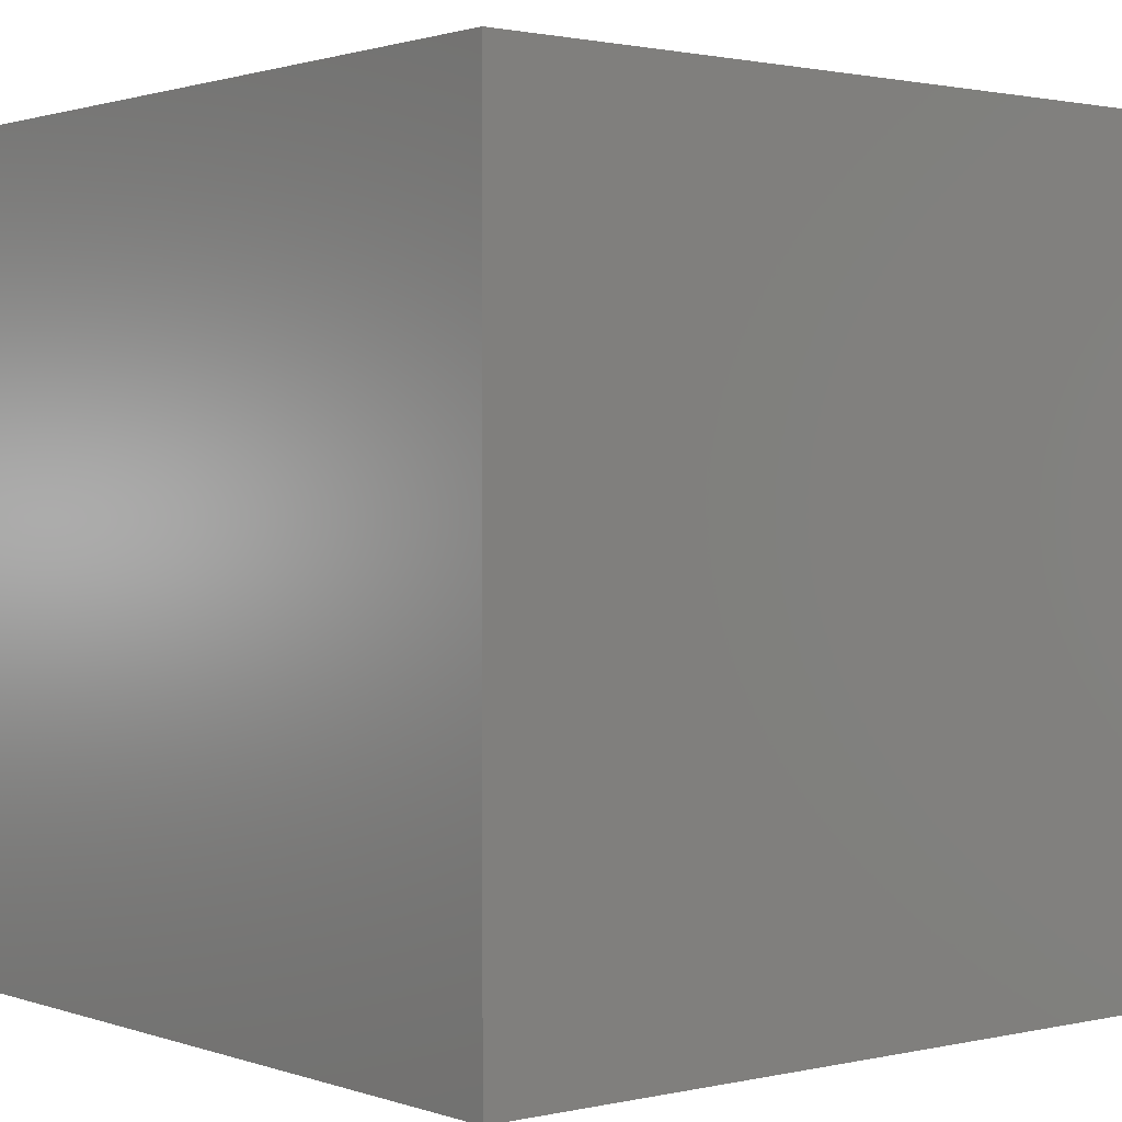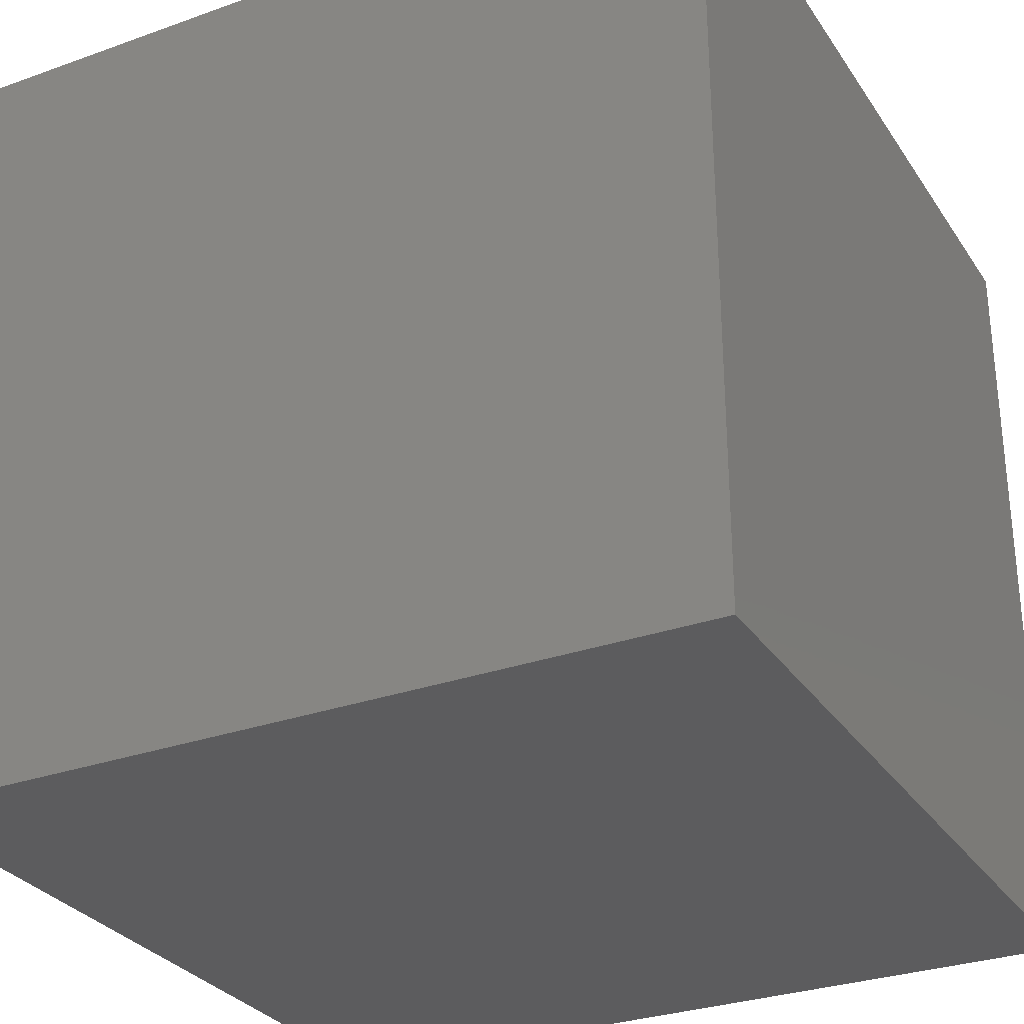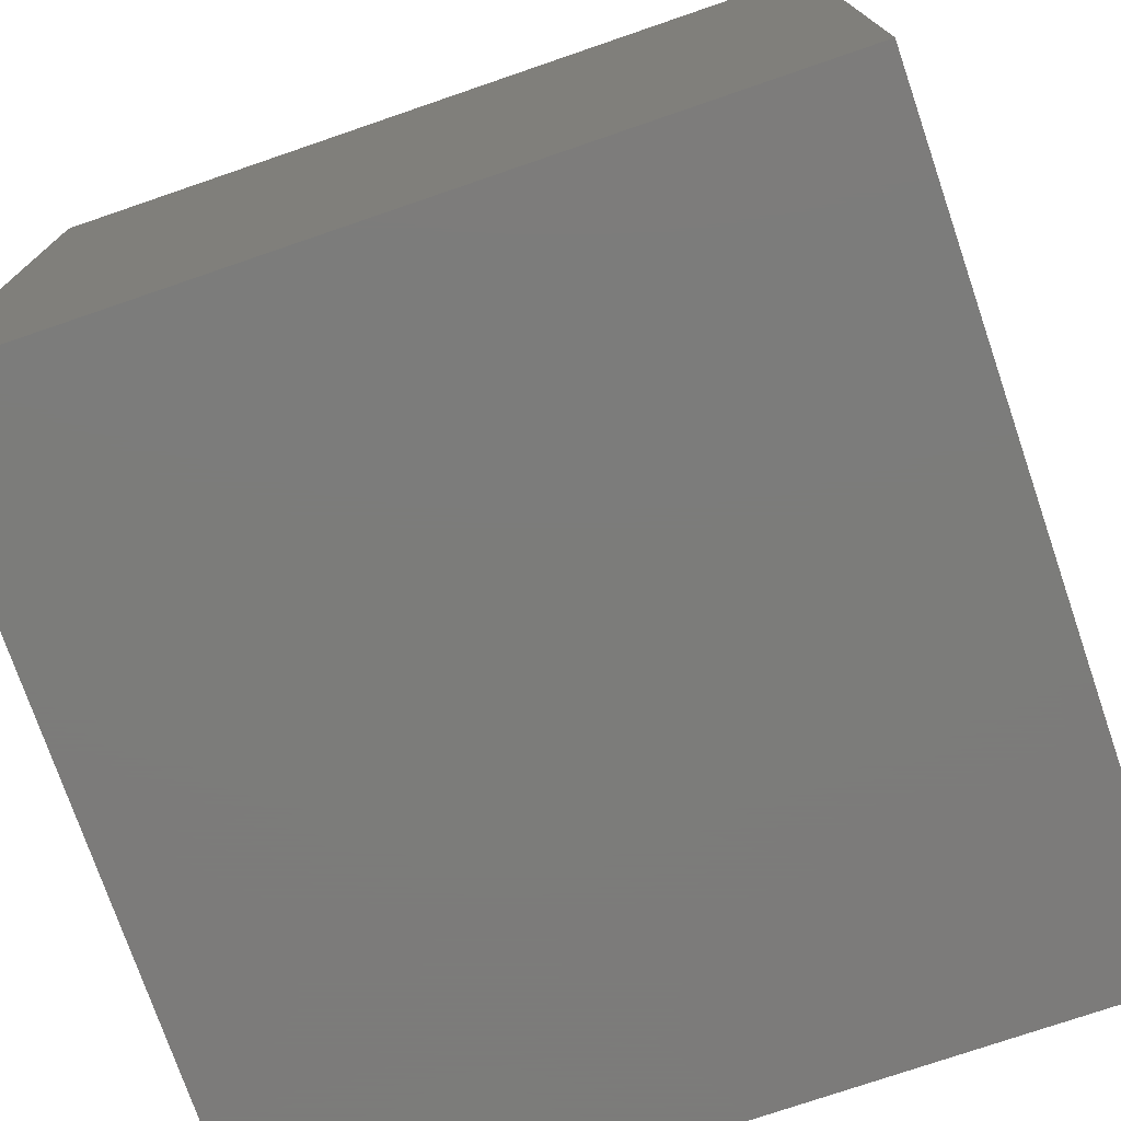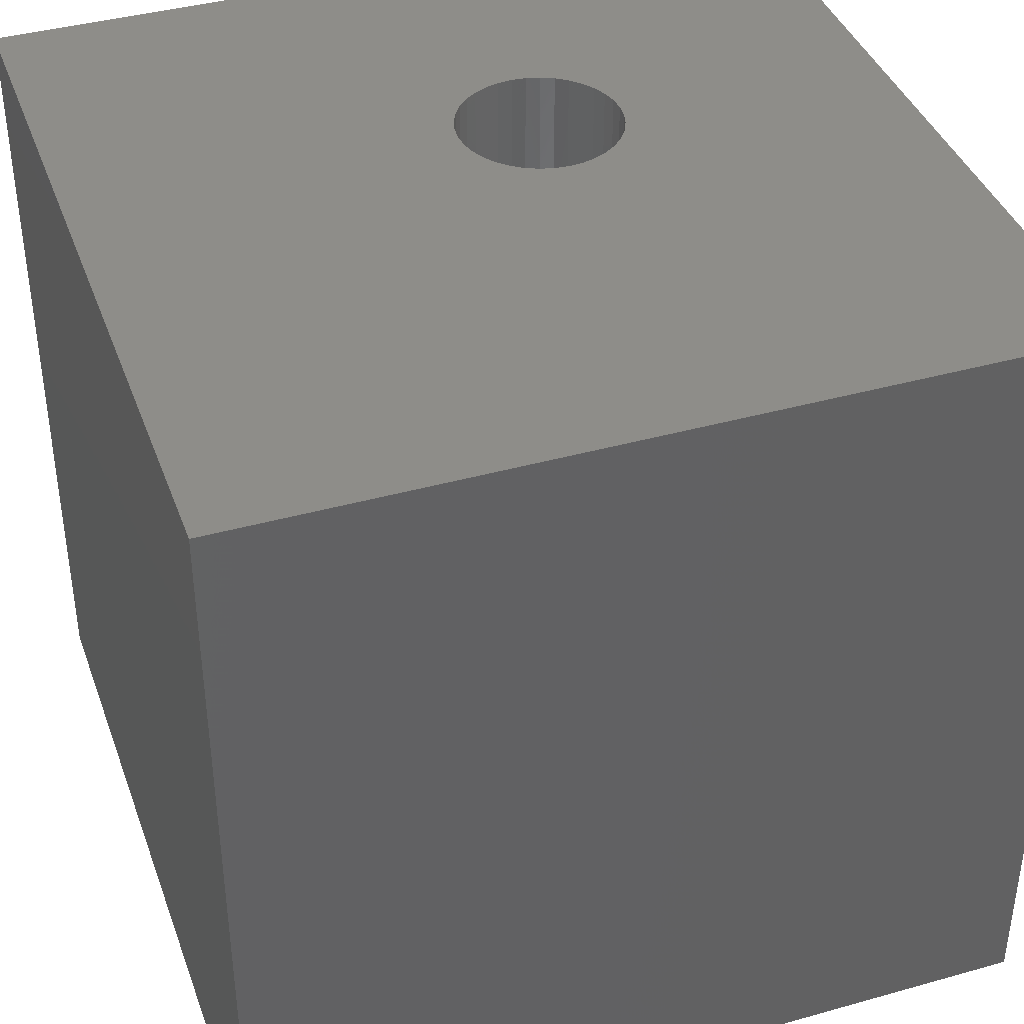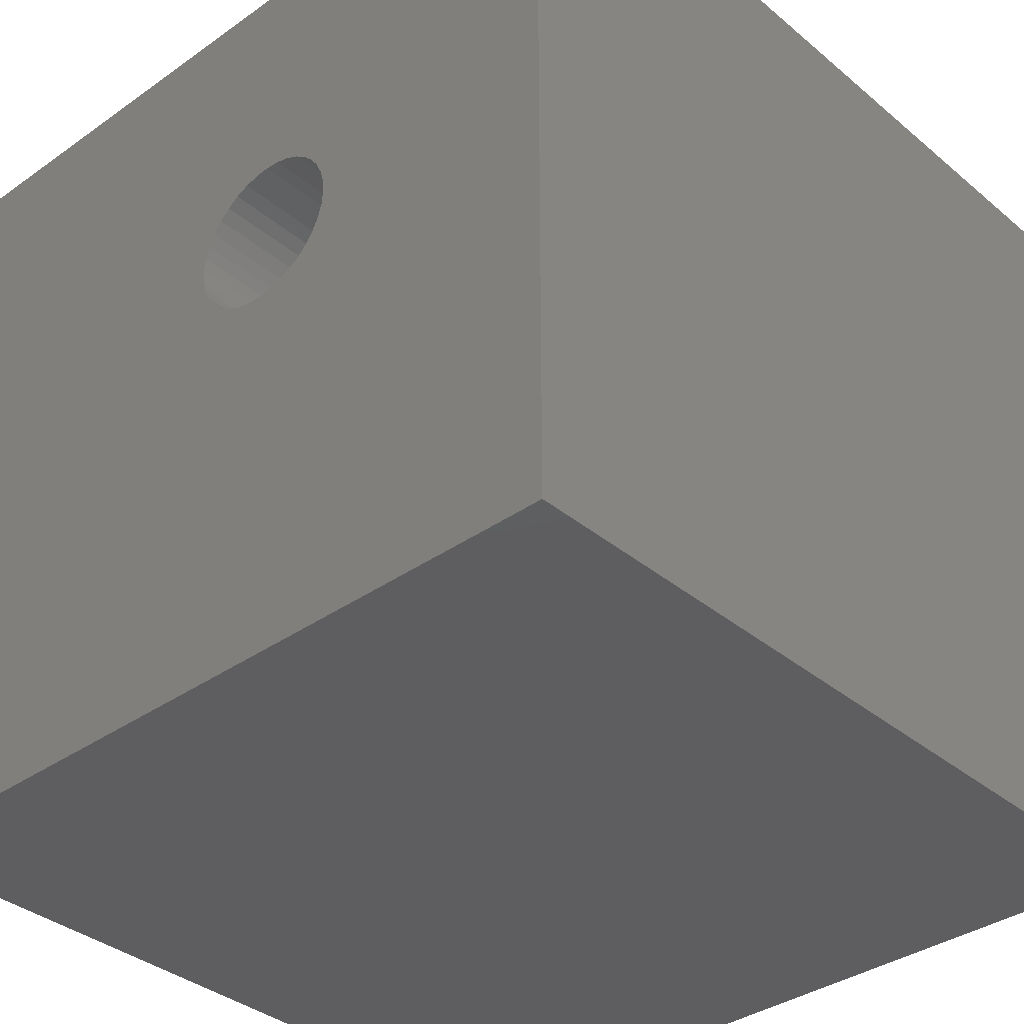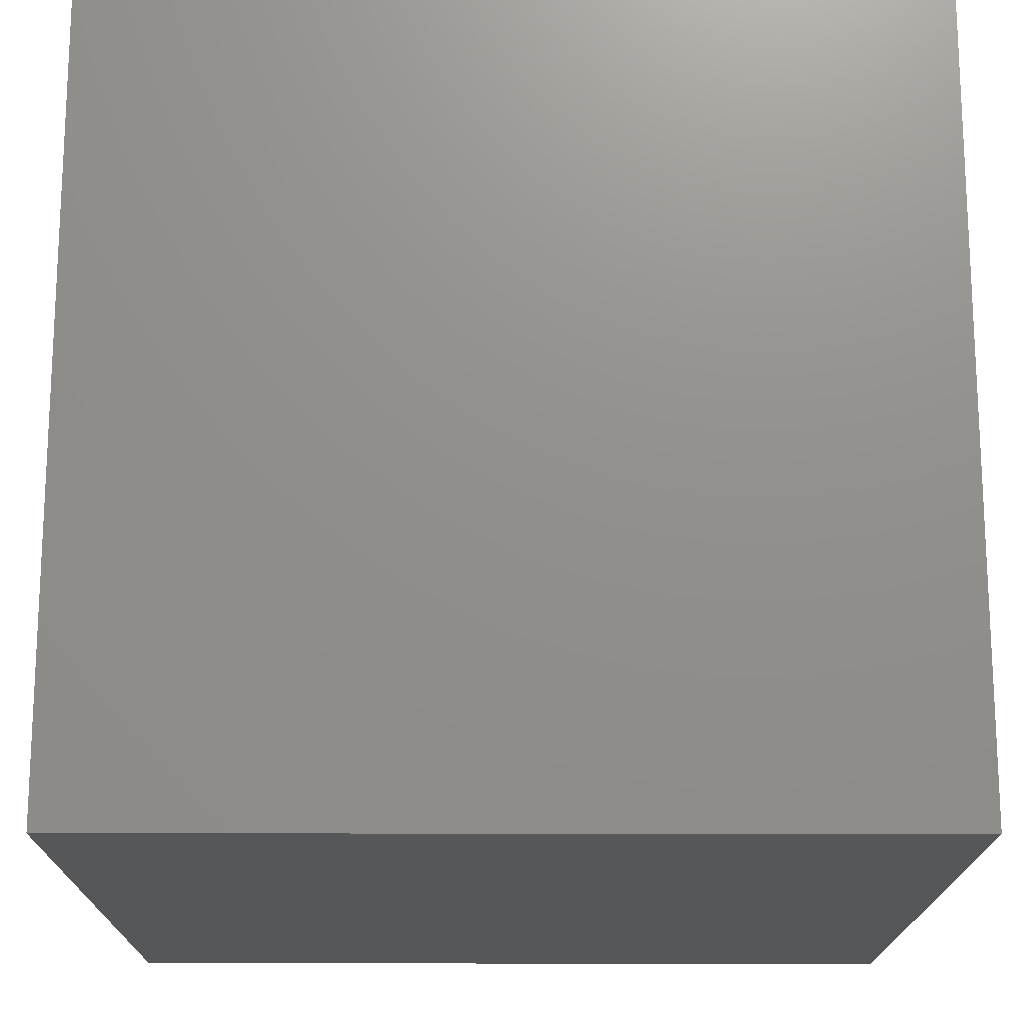
<metadata>
{"format":"stl","ext":"stl","renderer":"f3d","projection":"perspective","resolution":1024,"background":"white","views":[{"elev":1.3,"azim":-39.2,"up":"+Z"},{"elev":-29.9,"azim":-62.4,"up":"+Z"},{"elev":-75.2,"azim":-161.1,"up":"+Z"},{"elev":40.0,"azim":-19.1,"up":"+Z"},{"elev":-36.1,"azim":42.7,"up":"+Y"},{"elev":-17.2,"azim":179.7,"up":"+Y"}]}
</metadata>
<code>
# stl→obj: 80 verts, 156 faces
v 0 10 10
v 0 10 0
v 0 0 10
v 0 0 0
v 6.633 5.645 10
v 6.559 5.486 10
v 10 0 10
v 6.559 6.494 10
v 6.633 6.335 10
v 10 10 10
v 6.678 6.165 10
v 6.694 5.99 10
v 6.678 5.815 10
v 6.19 5.117 10
v 6.03 5.043 10
v 5.341 5.043 10
v 5.182 5.117 10
v 5.038 5.218 10
v 4.913 5.342 10
v 4.813 5.486 10
v 4.693 6.165 10
v 4.738 6.335 10
v 6.458 5.342 10
v 6.334 5.218 10
v 5.861 4.997 10
v 5.686 4.982 10
v 5.511 4.997 10
v 4.738 5.645 10
v 4.693 5.815 10
v 4.678 5.99 10
v 5.511 6.983 10
v 5.686 6.998 10
v 5.861 6.983 10
v 6.03 6.937 10
v 6.19 6.863 10
v 6.334 6.762 10
v 6.458 6.638 10
v 4.813 6.494 10
v 4.913 6.638 10
v 5.038 6.762 10
v 5.182 6.863 10
v 5.341 6.937 10
v 10 10 0
v 10 0 0
v 6.678 5.815 1.332
v 6.694 5.99 1.332
v 6.678 6.165 1.332
v 6.633 6.335 1.332
v 6.559 6.494 1.332
v 6.458 6.638 1.332
v 6.334 6.762 1.332
v 6.19 6.863 1.332
v 6.03 6.937 1.332
v 5.861 6.983 1.332
v 5.686 6.998 1.332
v 5.511 6.983 1.332
v 5.341 6.937 1.332
v 5.182 6.863 1.332
v 5.038 6.762 1.332
v 4.913 6.638 1.332
v 4.813 6.494 1.332
v 4.738 6.335 1.332
v 4.693 6.165 1.332
v 4.678 5.99 1.332
v 4.693 5.815 1.332
v 4.738 5.645 1.332
v 4.813 5.486 1.332
v 4.913 5.342 1.332
v 5.038 5.218 1.332
v 5.182 5.117 1.332
v 5.341 5.043 1.332
v 5.511 4.997 1.332
v 5.686 4.982 1.332
v 5.861 4.997 1.332
v 6.03 5.043 1.332
v 6.19 5.117 1.332
v 6.334 5.218 1.332
v 6.458 5.342 1.332
v 6.559 5.486 1.332
v 6.633 5.645 1.332
f 1 2 3
f 3 2 4
f 5 6 7
f 8 9 10
f 9 11 10
f 10 11 12
f 10 12 7
f 7 12 13
f 7 13 5
f 7 14 15
f 3 16 17
f 17 18 3
f 3 18 19
f 3 19 20
f 21 22 1
f 6 23 7
f 7 23 24
f 7 24 14
f 15 25 7
f 7 25 26
f 7 26 3
f 3 26 27
f 3 27 16
f 20 28 3
f 3 28 29
f 3 29 1
f 1 29 30
f 1 30 21
f 1 31 10
f 10 31 32
f 32 33 10
f 10 33 34
f 10 34 35
f 35 36 10
f 10 36 37
f 10 37 8
f 22 38 1
f 1 38 39
f 1 39 40
f 40 41 1
f 1 41 42
f 1 42 31
f 43 10 44
f 44 10 7
f 2 43 4
f 4 43 44
f 10 43 1
f 1 43 2
f 44 7 4
f 4 7 3
f 45 12 46
f 46 12 11
f 46 11 47
f 47 11 9
f 47 9 48
f 48 9 8
f 48 8 49
f 49 8 37
f 49 37 50
f 50 37 36
f 50 36 51
f 51 36 35
f 51 35 52
f 52 35 34
f 52 34 53
f 53 34 33
f 53 33 54
f 54 33 32
f 54 32 55
f 55 32 31
f 55 31 56
f 56 31 42
f 56 42 57
f 57 42 41
f 57 41 58
f 58 41 40
f 58 40 59
f 59 40 39
f 59 39 60
f 60 39 38
f 60 38 61
f 61 38 22
f 61 22 62
f 62 22 21
f 62 21 63
f 63 21 30
f 63 30 64
f 64 30 29
f 64 29 65
f 65 29 28
f 65 28 66
f 66 28 20
f 66 20 67
f 67 20 19
f 67 19 68
f 68 19 18
f 68 18 69
f 69 18 17
f 69 17 70
f 70 17 16
f 70 16 71
f 71 16 27
f 71 27 72
f 72 27 26
f 72 26 73
f 73 26 25
f 73 25 74
f 74 25 15
f 74 15 75
f 75 15 14
f 75 14 76
f 76 14 24
f 76 24 77
f 77 24 23
f 77 23 78
f 78 23 6
f 78 6 79
f 79 6 5
f 79 5 80
f 80 5 13
f 80 13 45
f 45 13 12
f 72 52 71
f 71 52 70
f 72 73 52
f 52 73 74
f 52 74 75
f 49 50 51
f 56 57 63
f 63 57 58
f 63 58 59
f 59 60 63
f 63 60 61
f 63 61 62
f 54 64 65
f 65 66 54
f 54 66 67
f 54 67 68
f 75 76 52
f 52 76 77
f 52 77 78
f 78 79 52
f 52 79 80
f 52 80 45
f 64 54 63
f 63 54 55
f 63 55 56
f 52 53 70
f 70 53 54
f 70 54 69
f 69 54 68
f 45 46 52
f 52 46 47
f 52 47 51
f 51 47 48
f 51 48 49

</code>
